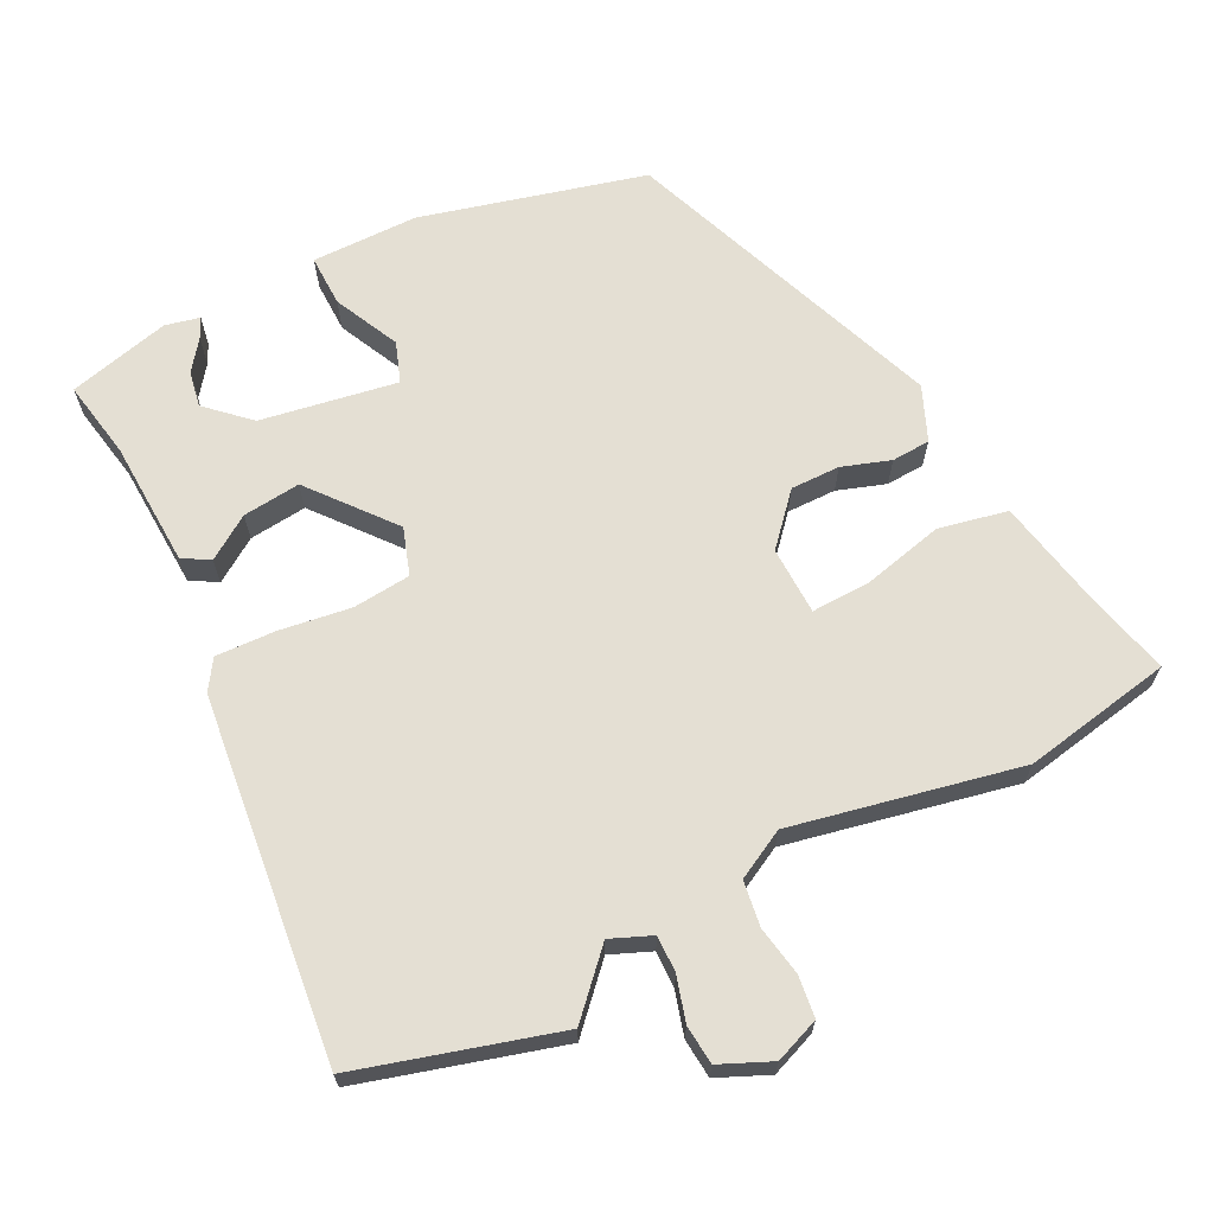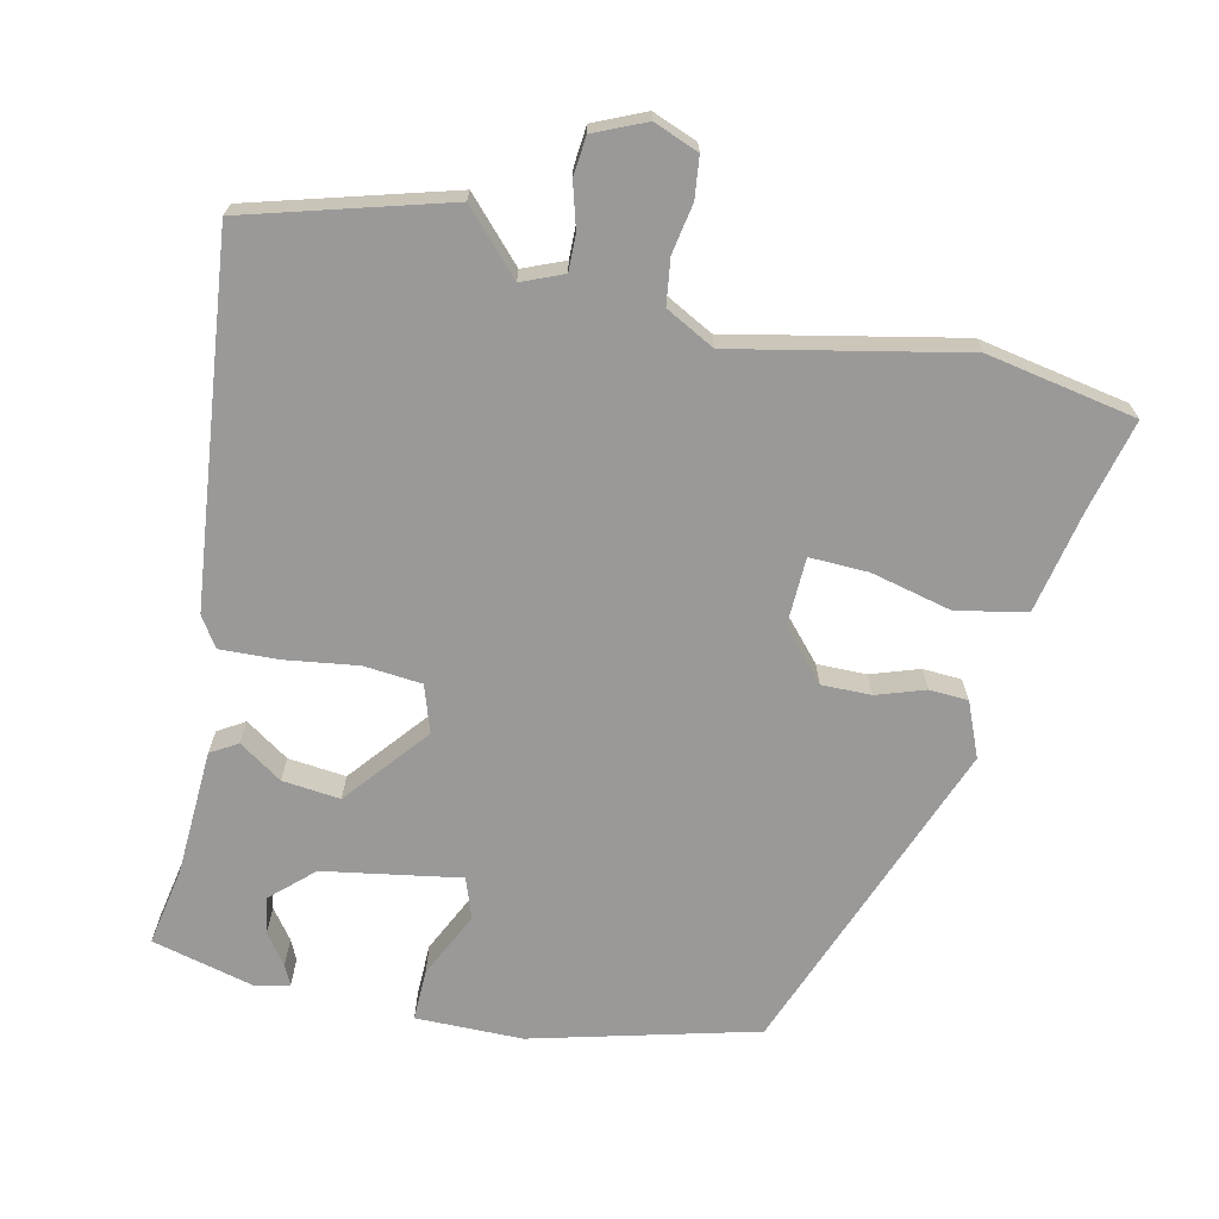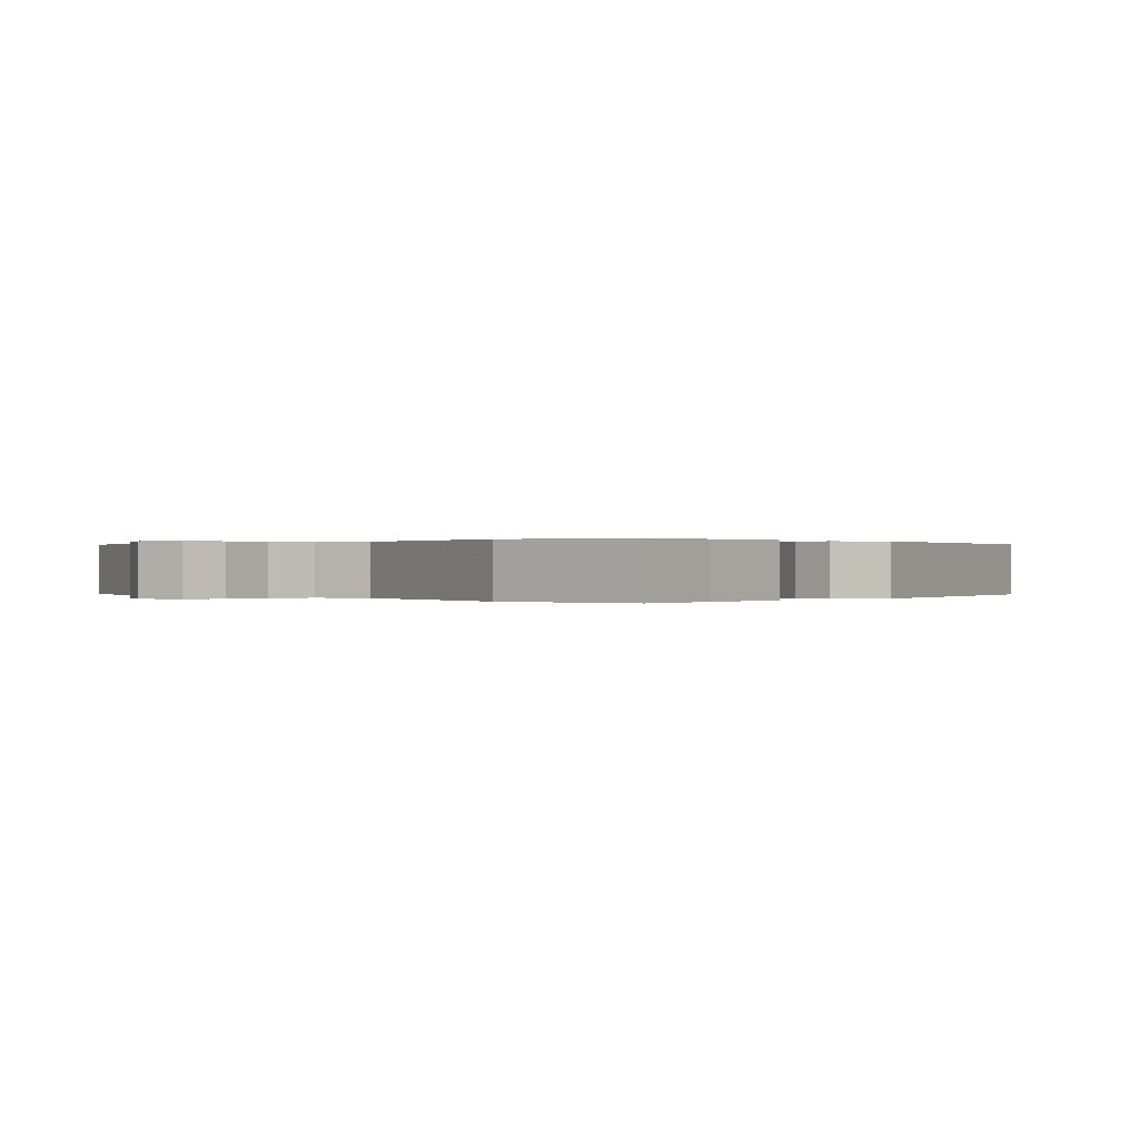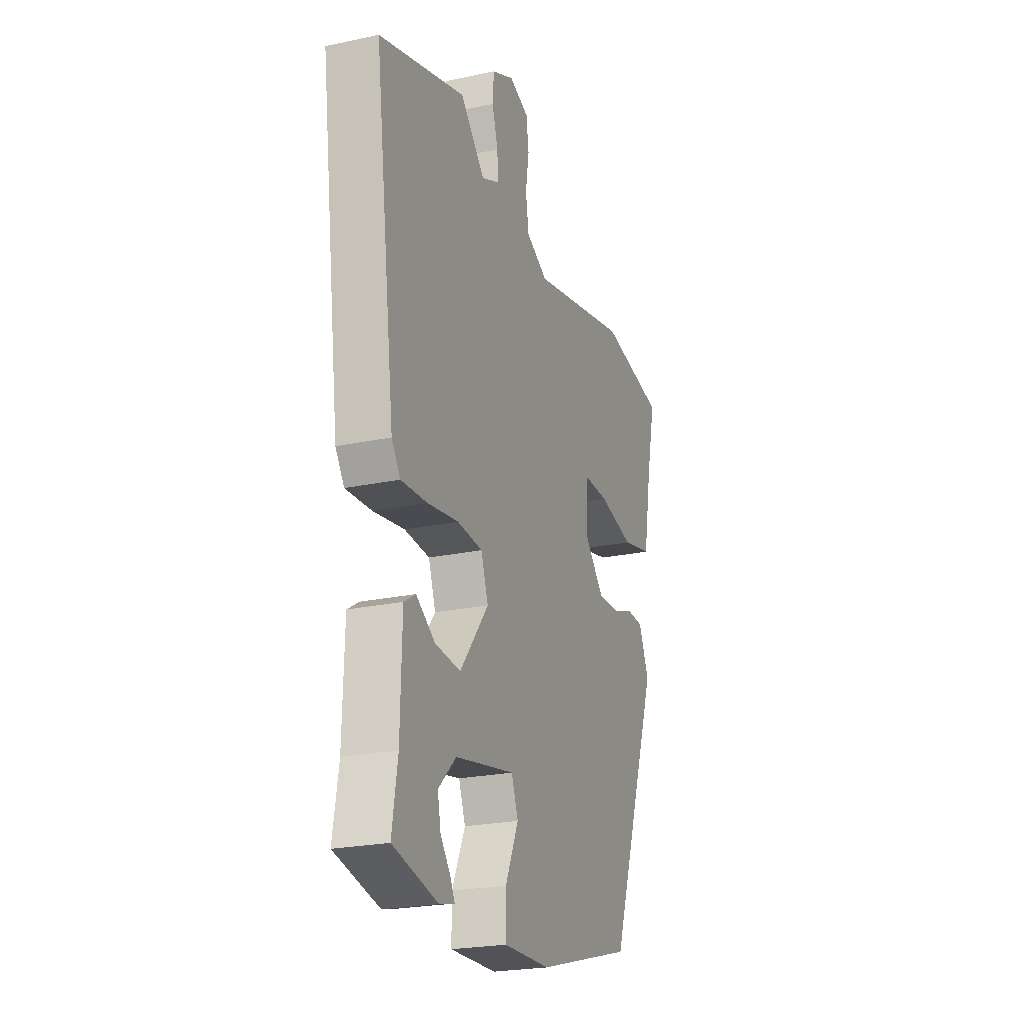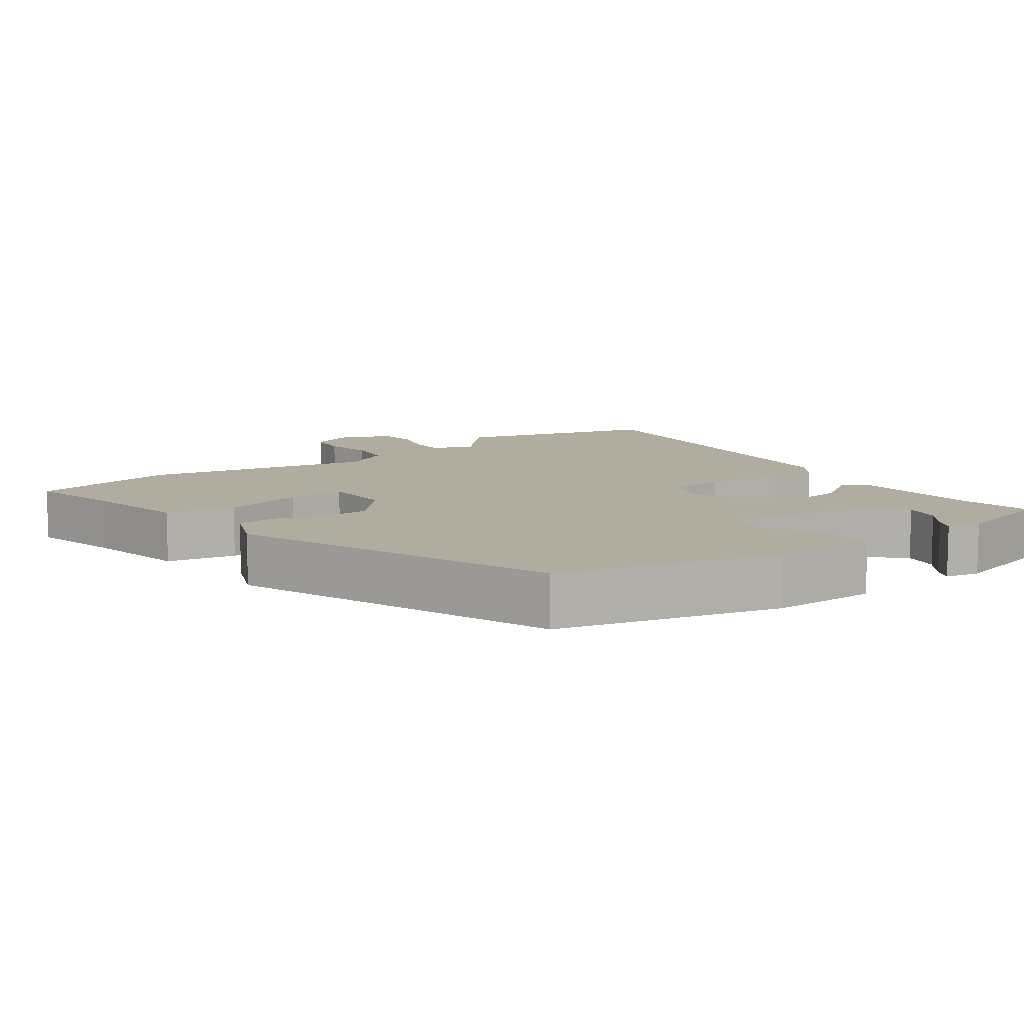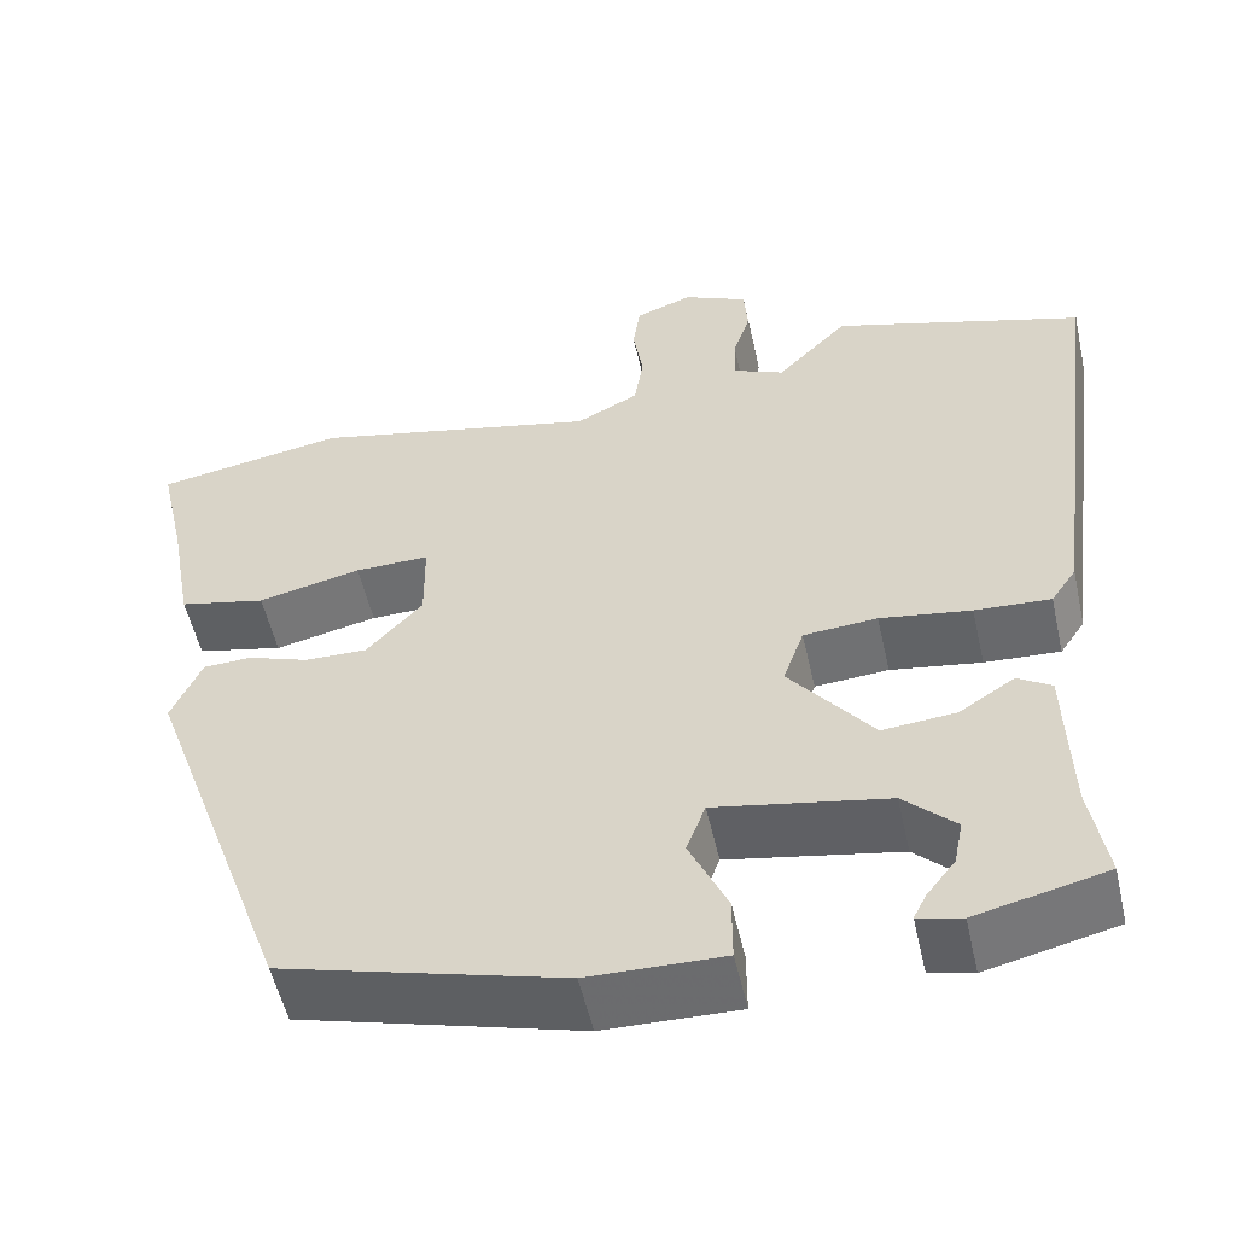
<metadata>
{"format":"obj","ext":"obj","renderer":"f3d","projection":"perspective","resolution":1024,"background":"white","views":[{"elev":66.7,"azim":-27.8,"up":"+Y"},{"elev":-69.1,"azim":-13.7,"up":"+Y"},{"elev":0.1,"azim":47.7,"up":"+Y"},{"elev":-23.3,"azim":-70.1,"up":"+Z"},{"elev":10.1,"azim":142.7,"up":"+Y"},{"elev":-54.0,"azim":-167.3,"up":"+Z"}]}
</metadata>
<code>
v 0.322 0.07 -0.44
v 0.012 0.07 -0.527
v -0.137 0.07 -0.531
v -0.137 0.07 -0.459
v -0.095 0.07 -0.367
v -0.116 0.07 -0.311
v -0.306 0.07 -0.347
v -0.363 0.07 -0.402
v -0.353 0.07 -0.452
v -0.321 0.07 -0.493
v -0.307 0.07 -0.521
v -0.355 0.07 -0.533
v -0.498 0.07 -0.5
v -0.48 0.07 -0.391
v -0.475 0.07 -0.215
v -0.438 0.07 -0.192
v -0.377 0.07 -0.231
v -0.296 0.07 -0.238
v -0.204 0.07 -0.121
v -0.227 0.07 -0.056
v -0.308 0.07 -0.05
v -0.408 0.07 -0.066
v -0.491 0.07 -0.071
v -0.519 0.07 -0.03
v -0.585 0.07 0.474
v -0.308 0.07 0.559
v -0.229 0.07 0.478
v -0.172 0.07 0.503
v -0.174 0.07 0.554
v -0.193 0.07 0.615
v -0.189 0.07 0.67
v -0.118 0.07 0.703
v -0.055 0.07 0.68
v -0.047 0.07 0.623
v -0.058 0.07 0.553
v -0.048 0.07 0.49
v 0.021 0.07 0.455
v 0.338 0.07 0.527
v 0.547 0.07 0.492
v 0.518 0.07 0.363
v 0.492 0.07 0.22
v 0.396 0.07 0.198
v 0.282 0.07 0.223
v 0.2 0.07 0.224
v 0.199 0.07 0.129
v 0.261 0.07 0.062
v 0.33 0.07 0.064
v 0.397 0.07 0.088
v 0.451 0.07 0.086
v 0.484 0.07 0.011
v 0.322 0 -0.44
v 0.012 0 -0.527
v -0.137 0 -0.531
v -0.137 0 -0.459
v -0.095 0 -0.367
v -0.116 0 -0.311
v -0.306 0 -0.347
v -0.363 0 -0.402
v -0.353 0 -0.452
v -0.321 0 -0.493
v -0.307 0 -0.521
v -0.355 0 -0.533
v -0.498 0 -0.5
v -0.48 0 -0.391
v -0.475 0 -0.215
v -0.438 0 -0.192
v -0.377 0 -0.231
v -0.296 0 -0.238
v -0.204 0 -0.121
v -0.227 0 -0.056
v -0.308 0 -0.05
v -0.408 0 -0.066
v -0.491 0 -0.071
v -0.519 0 -0.03
v -0.585 0 0.474
v -0.308 0 0.559
v -0.229 0 0.478
v -0.172 0 0.503
v -0.174 0 0.554
v -0.193 0 0.615
v -0.189 0 0.67
v -0.118 0 0.703
v -0.055 0 0.68
v -0.047 0 0.623
v -0.058 0 0.553
v -0.048 0 0.49
v 0.021 0 0.455
v 0.338 0 0.527
v 0.547 0 0.492
v 0.518 0 0.363
v 0.492 0 0.22
v 0.396 0 0.198
v 0.282 0 0.223
v 0.2 0 0.224
v 0.199 0 0.129
v 0.261 0 0.062
v 0.33 0 0.064
v 0.397 0 0.088
v 0.451 0 0.086
v 0.484 0 0.011
f 3 4 5
f 2 3 5
f 1 2 5
f 50 1 5
f 49 50 5
f 48 49 5
f 47 48 5
f 46 47 5 6
f 45 46 6 7
f 44 45 7
f 40 41 42 43
f 40 43 44
f 39 40 44
f 38 39 44
f 37 38 44
f 36 37 44
f 33 34 35
f 32 33 35
f 31 32 35
f 30 31 35
f 29 30 35
f 28 29 35 36
f 27 28 36 44
f 25 26 27
f 24 25 27
f 23 24 27
f 22 23 27
f 21 22 27
f 20 21 27 44
f 14 15 16 17
f 14 17 18
f 12 13 14
f 11 12 14
f 10 11 14
f 9 10 14
f 8 9 14
f 8 14 18
f 7 8 18 19
f 19 20 44
f 7 19 44
f 55 54 53
f 55 53 52
f 55 52 51
f 55 51 100
f 55 100 99
f 55 99 98
f 55 98 97
f 56 55 97 96
f 57 56 96 95
f 57 95 94
f 93 92 91 90
f 94 93 90
f 94 90 89
f 94 89 88
f 94 88 87
f 94 87 86
f 85 84 83
f 85 83 82
f 85 82 81
f 85 81 80
f 85 80 79
f 86 85 79 78
f 94 86 78 77
f 77 76 75
f 77 75 74
f 77 74 73
f 77 73 72
f 77 72 71
f 94 77 71 70
f 67 66 65 64
f 68 67 64
f 64 63 62
f 64 62 61
f 64 61 60
f 64 60 59
f 64 59 58
f 68 64 58
f 69 68 58 57
f 94 70 69
f 94 69 57
f 1 51 52 2
f 2 52 53 3
f 3 53 54 4
f 4 54 55 5
f 5 55 56 6
f 6 56 57 7
f 7 57 58 8
f 8 58 59 9
f 9 59 60 10
f 10 60 61 11
f 11 61 62 12
f 12 62 63 13
f 13 63 64 14
f 14 64 65 15
f 15 65 66 16
f 16 66 67 17
f 17 67 68 18
f 18 68 69 19
f 19 69 70 20
f 20 70 71 21
f 21 71 72 22
f 22 72 73 23
f 23 73 74 24
f 24 74 75 25
f 25 75 76 26
f 26 76 77 27
f 27 77 78 28
f 28 78 79 29
f 29 79 80 30
f 30 80 81 31
f 31 81 82 32
f 32 82 83 33
f 33 83 84 34
f 34 84 85 35
f 35 85 86 36
f 36 86 87 37
f 37 87 88 38
f 38 88 89 39
f 39 89 90 40
f 40 90 91 41
f 41 91 92 42
f 42 92 93 43
f 43 93 94 44
f 44 94 95 45
f 45 95 96 46
f 46 96 97 47
f 47 97 98 48
f 48 98 99 49
f 49 99 100 50
f 50 100 51 1

</code>
